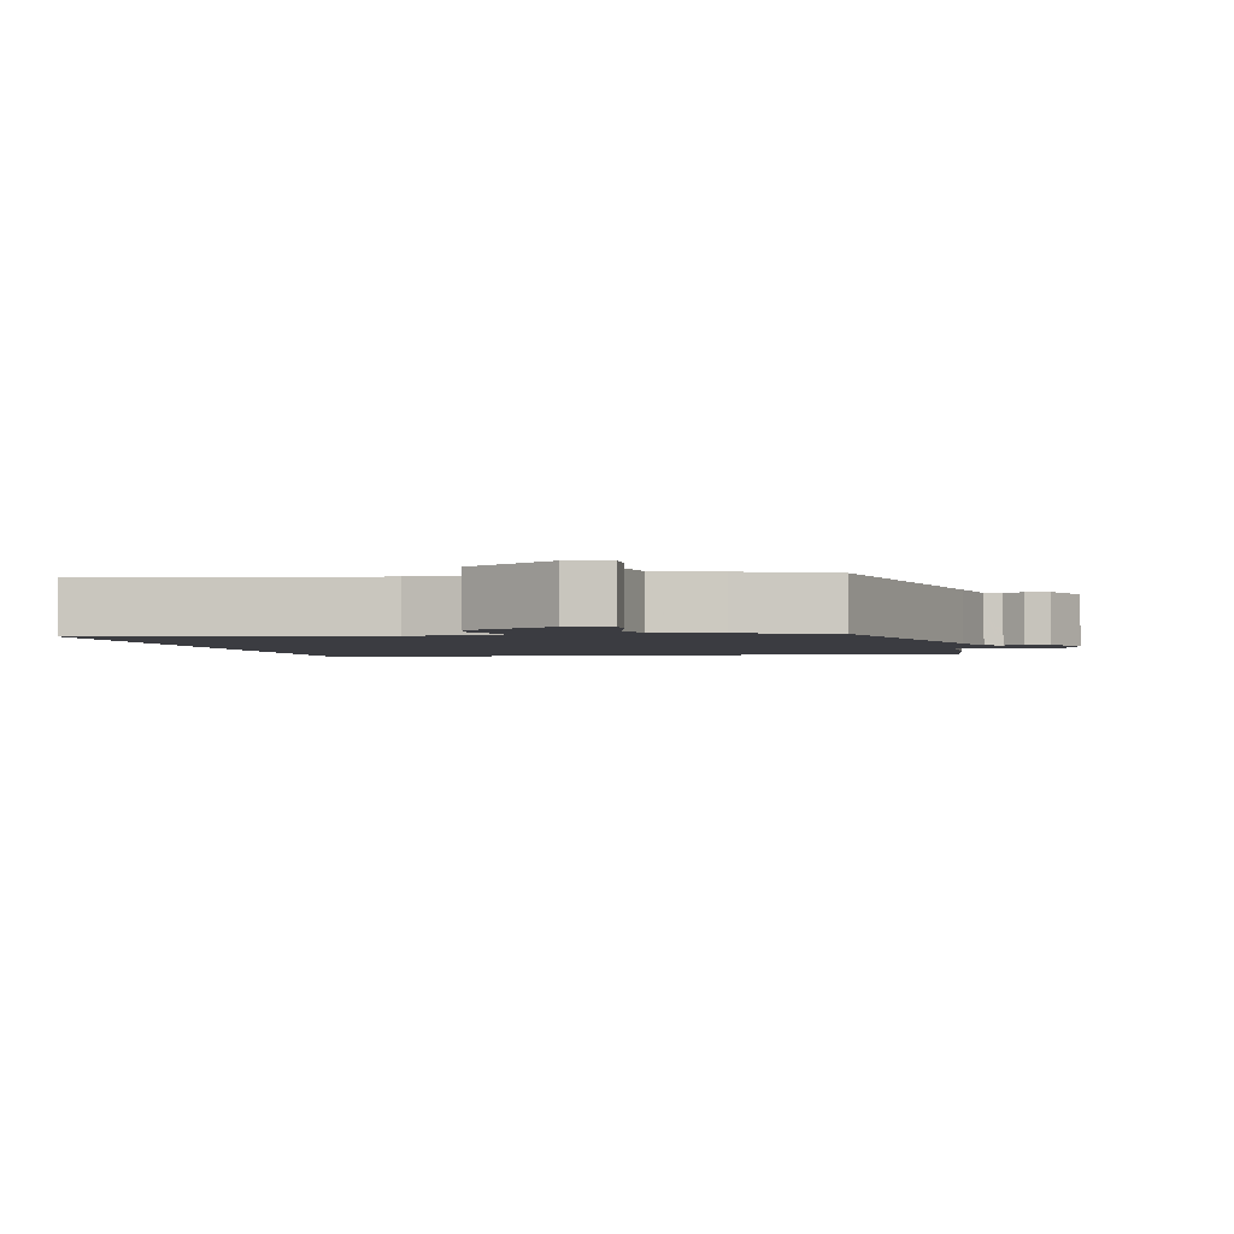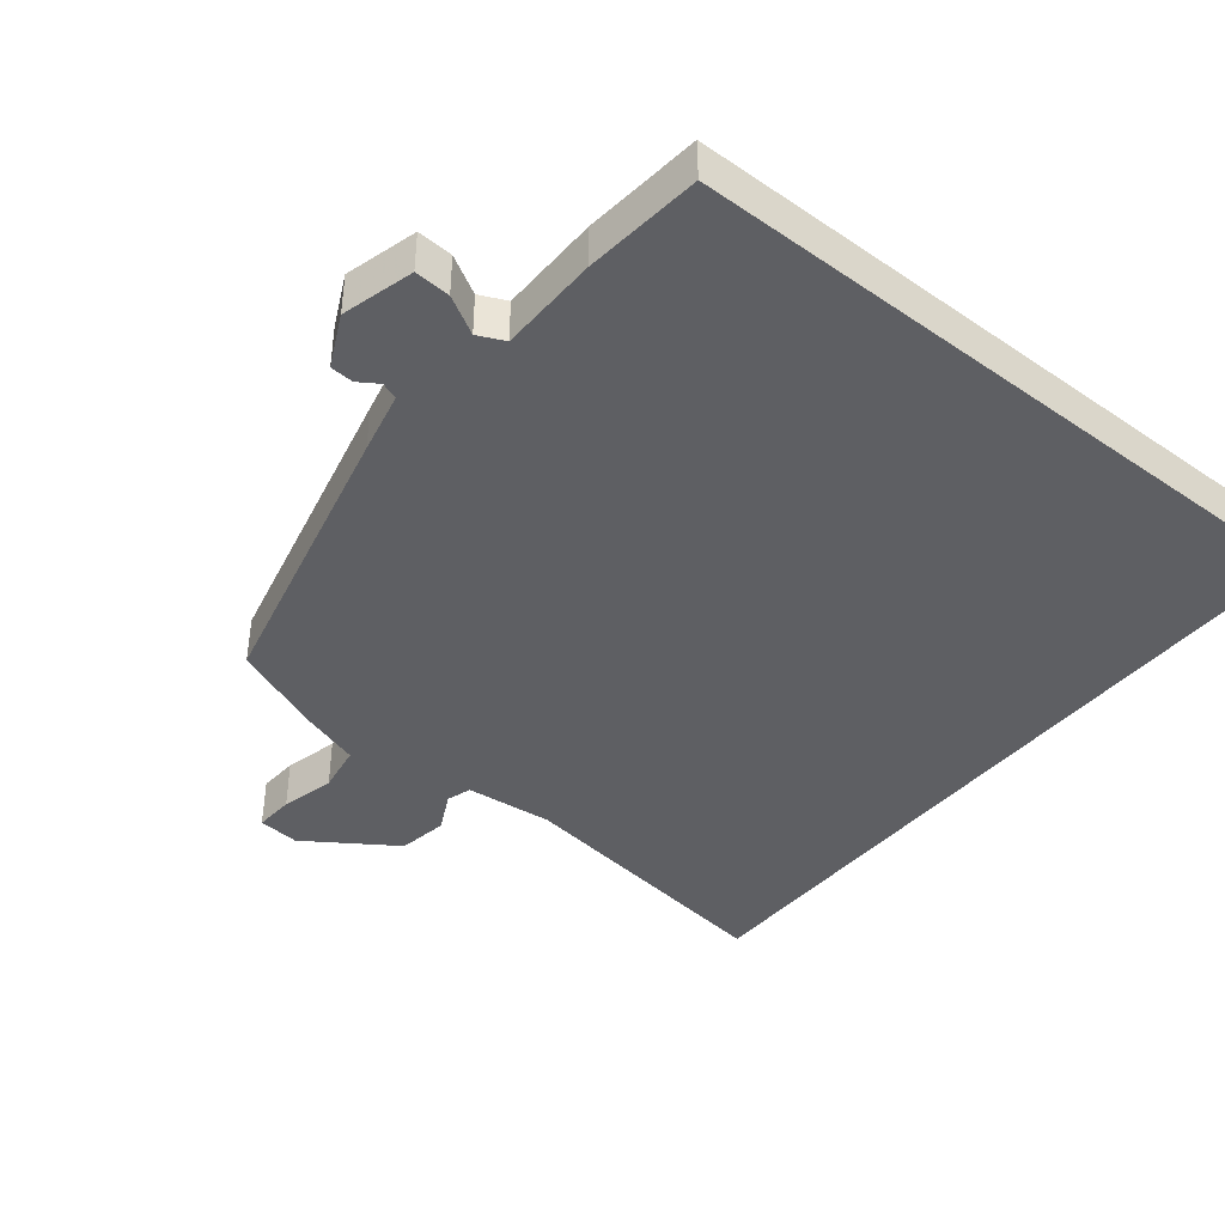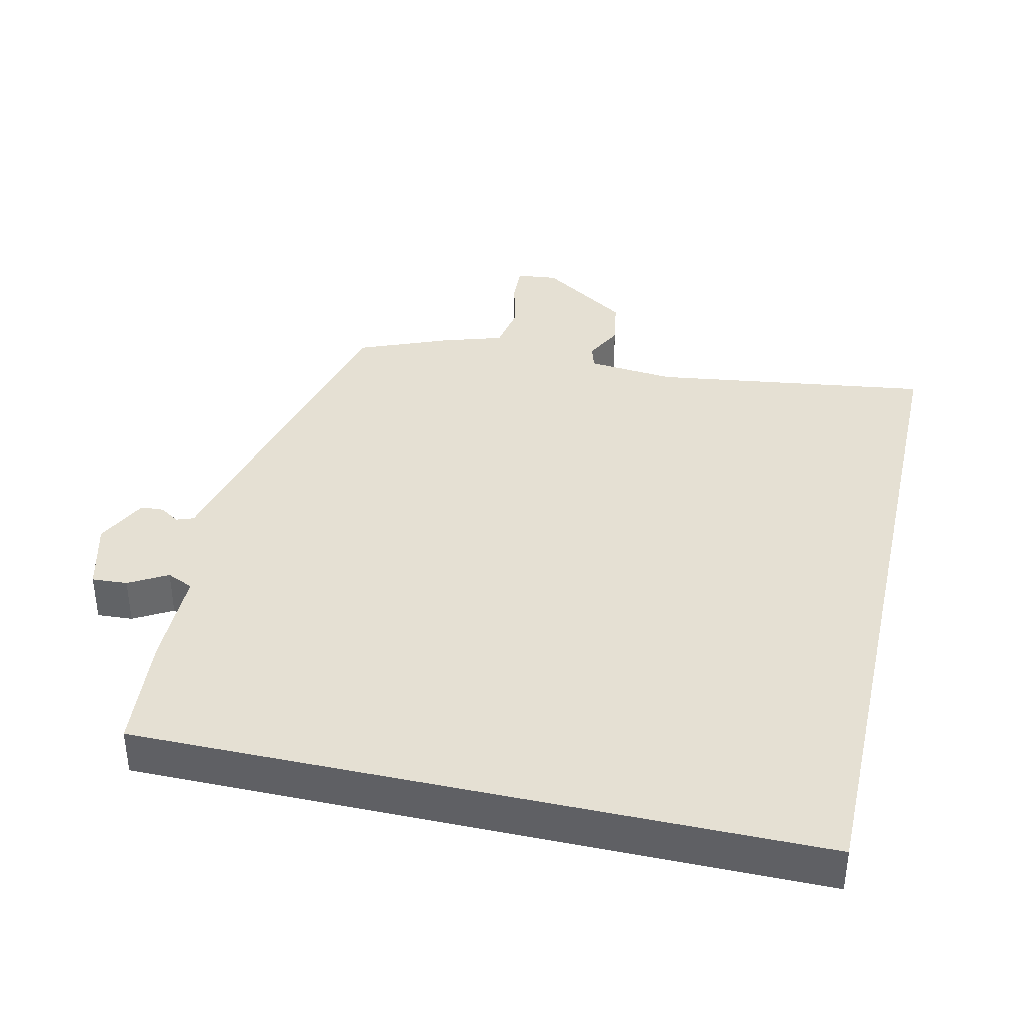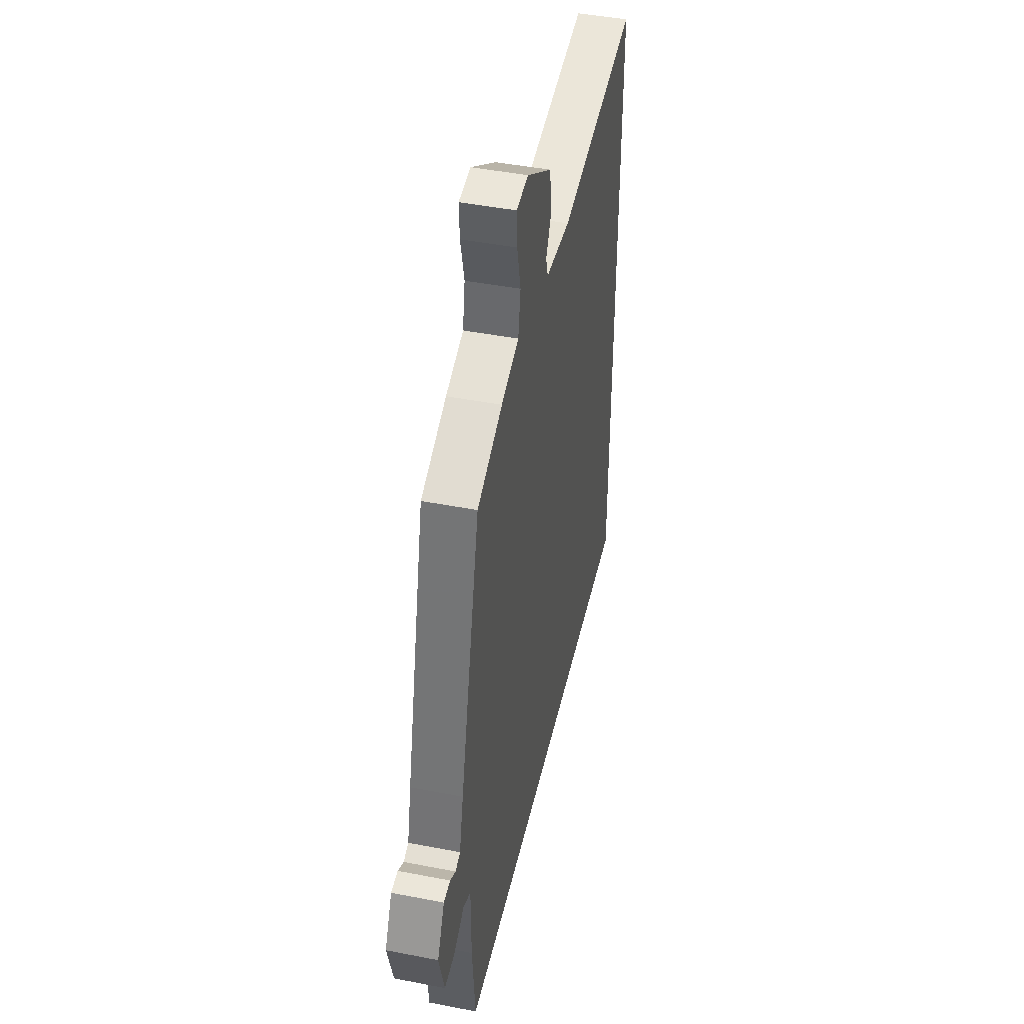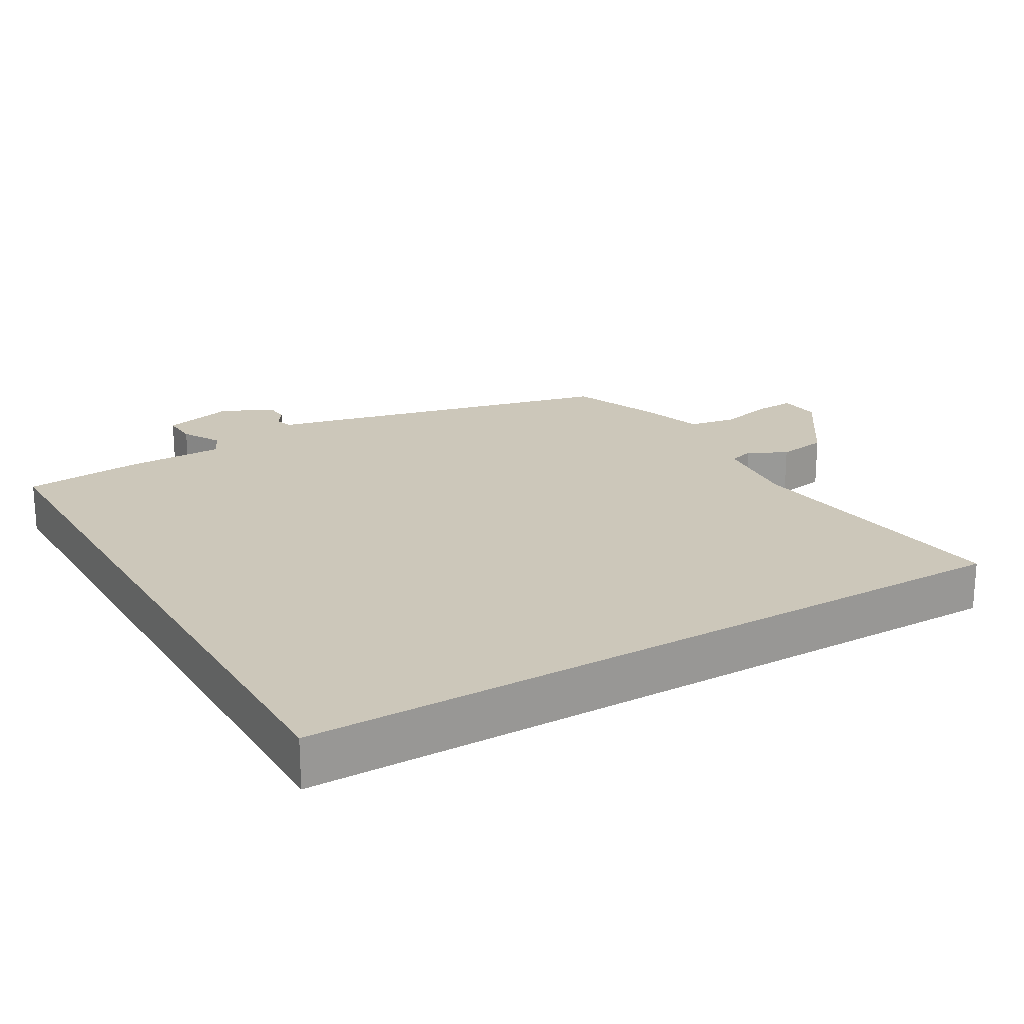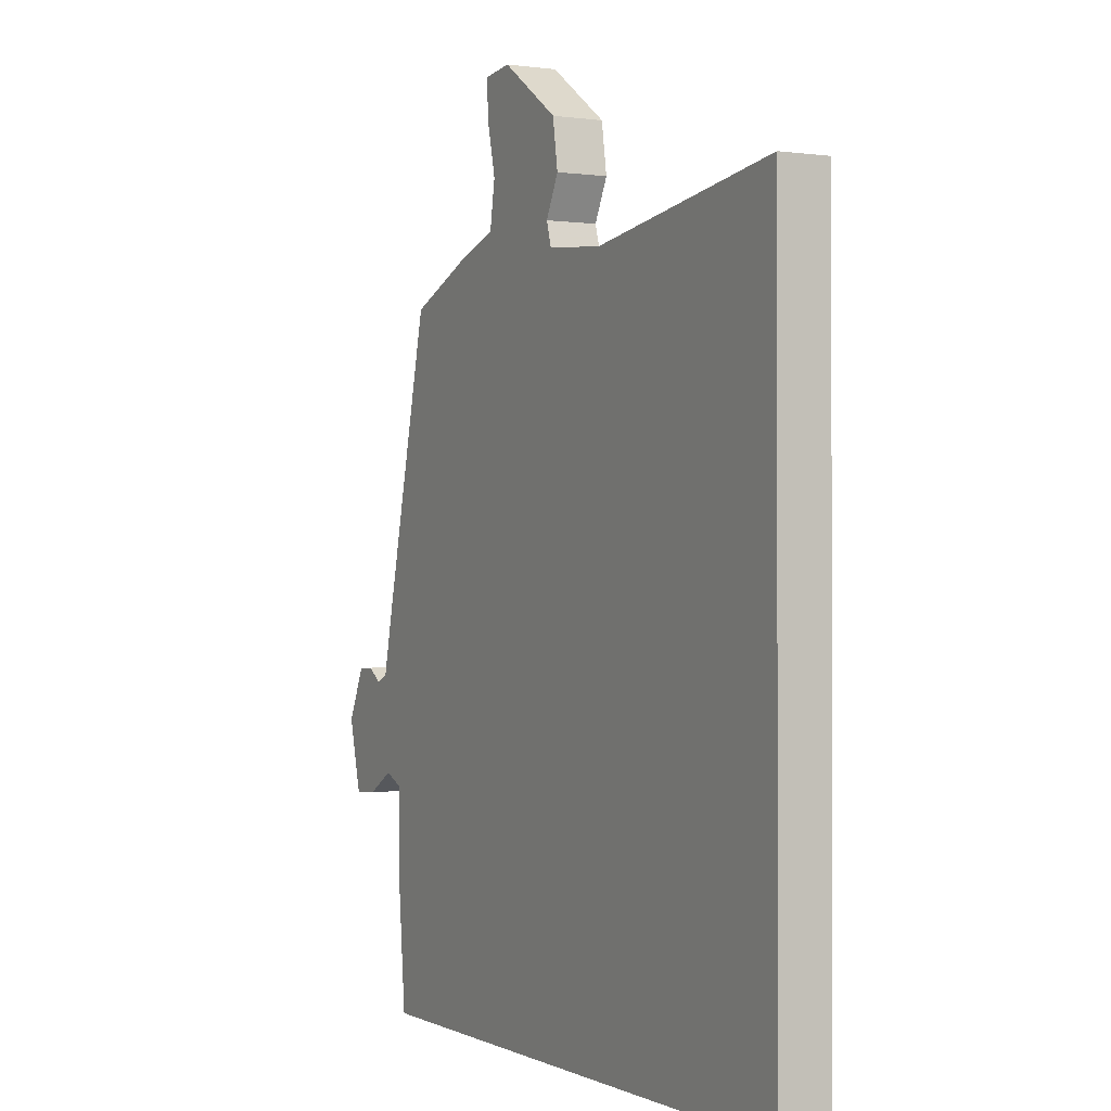
<metadata>
{"format":"obj","ext":"obj","renderer":"f3d","projection":"perspective","resolution":1024,"background":"white","views":[{"elev":-2.2,"azim":11.6,"up":"+Y"},{"elev":-41.5,"azim":141.1,"up":"+Y"},{"elev":37.9,"azim":-167.2,"up":"+Y"},{"elev":45.2,"azim":102.7,"up":"+Z"},{"elev":21.5,"azim":-120.3,"up":"+Y"},{"elev":-0.7,"azim":-117.3,"up":"+Z"}]}
</metadata>
<code>
v 0.488 0.07 -0.5
v -0.5 0.07 -0.5
v -0.5 0.07 0.573
v -0.093 0.07 0.517
v 0.035 0.07 0.53
v 0.046 0.07 0.566
v 0.017 0.07 0.623
v 0.029 0.07 0.696
v 0.159 0.07 0.784
v 0.22 0.07 0.778
v 0.217 0.07 0.72
v 0.198 0.07 0.641
v 0.21 0.07 0.571
v 0.301 0.07 0.542
v 0.432 0.07 0.489
v 0.534 0.07 0.065
v 0.555 0.07 -0.026
v 0.58 0.07 -0.035
v 0.609 0.07 -0.016
v 0.643 0.07 -0.018
v 0.68 0.07 -0.094
v 0.652 0.07 -0.199
v 0.6 0.07 -0.196
v 0.544 0.07 -0.164
v 0.505 0.07 -0.182
v 0.504 0.07 -0.328
v 0.488 0 -0.5
v -0.5 0 -0.5
v -0.5 0 0.573
v -0.093 0 0.517
v 0.035 0 0.53
v 0.046 0 0.566
v 0.017 0 0.623
v 0.029 0 0.696
v 0.159 0 0.784
v 0.22 0 0.778
v 0.217 0 0.72
v 0.198 0 0.641
v 0.21 0 0.571
v 0.301 0 0.542
v 0.432 0 0.489
v 0.534 0 0.065
v 0.555 0 -0.026
v 0.58 0 -0.035
v 0.609 0 -0.016
v 0.643 0 -0.018
v 0.68 0 -0.094
v 0.652 0 -0.199
v 0.6 0 -0.196
v 0.544 0 -0.164
v 0.505 0 -0.182
v 0.504 0 -0.328
f 2 3 4
f 1 2 4
f 26 1 4
f 25 26 4
f 24 25 4 5
f 22 23 24
f 21 22 24
f 20 21 24
f 19 20 24
f 18 19 24
f 17 18 24
f 24 5 6
f 17 24 6
f 16 17 6
f 15 16 6
f 14 15 6
f 13 14 6
f 7 8 9
f 6 7 9
f 13 6 9
f 12 13 9
f 9 10 11 12
f 30 29 28
f 30 28 27
f 30 27 52
f 30 52 51
f 31 30 51 50
f 50 49 48
f 50 48 47
f 50 47 46
f 50 46 45
f 50 45 44
f 50 44 43
f 32 31 50
f 32 50 43
f 32 43 42
f 32 42 41
f 32 41 40
f 32 40 39
f 35 34 33
f 35 33 32
f 35 32 39
f 35 39 38
f 38 37 36 35
f 1 27 28 2
f 2 28 29 3
f 3 29 30 4
f 4 30 31 5
f 5 31 32 6
f 6 32 33 7
f 7 33 34 8
f 8 34 35 9
f 9 35 36 10
f 10 36 37 11
f 11 37 38 12
f 12 38 39 13
f 13 39 40 14
f 14 40 41 15
f 15 41 42 16
f 16 42 43 17
f 17 43 44 18
f 18 44 45 19
f 19 45 46 20
f 20 46 47 21
f 21 47 48 22
f 22 48 49 23
f 23 49 50 24
f 24 50 51 25
f 25 51 52 26
f 26 52 27 1

</code>
